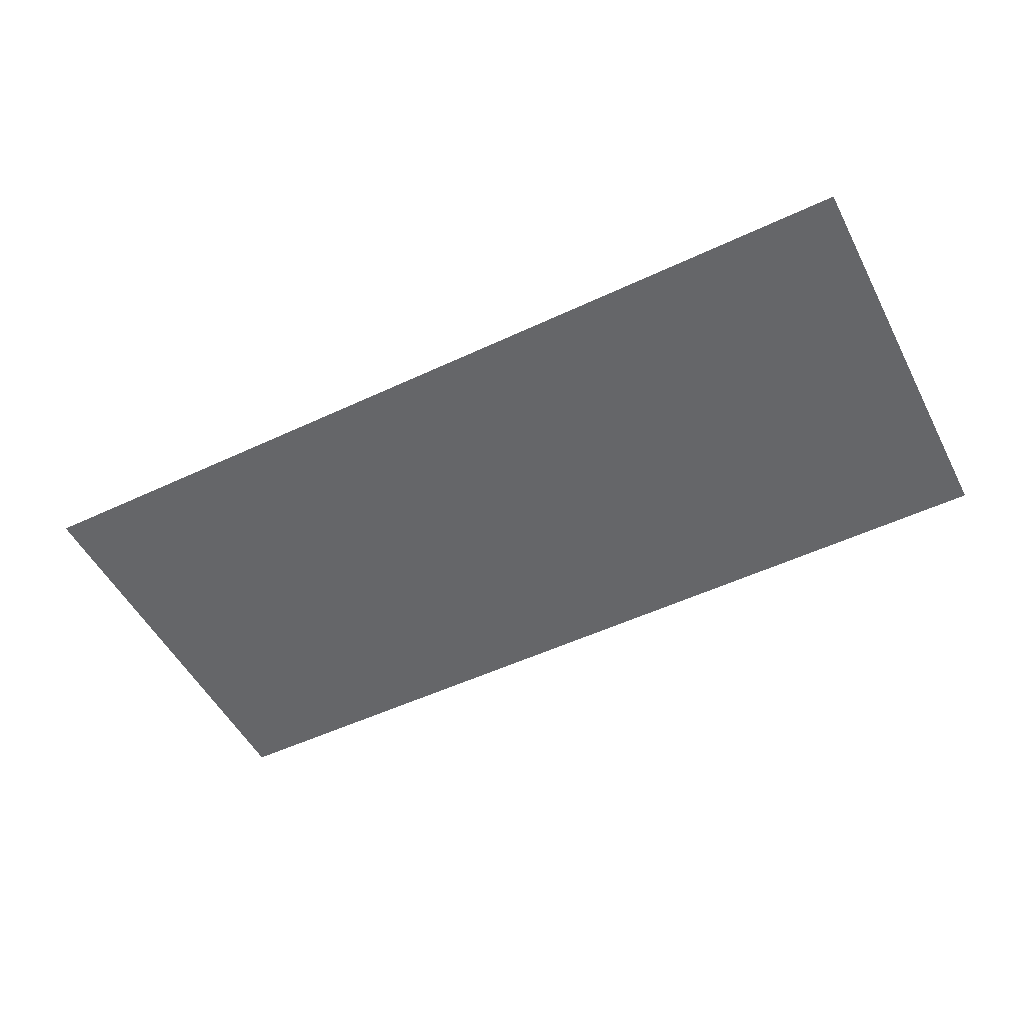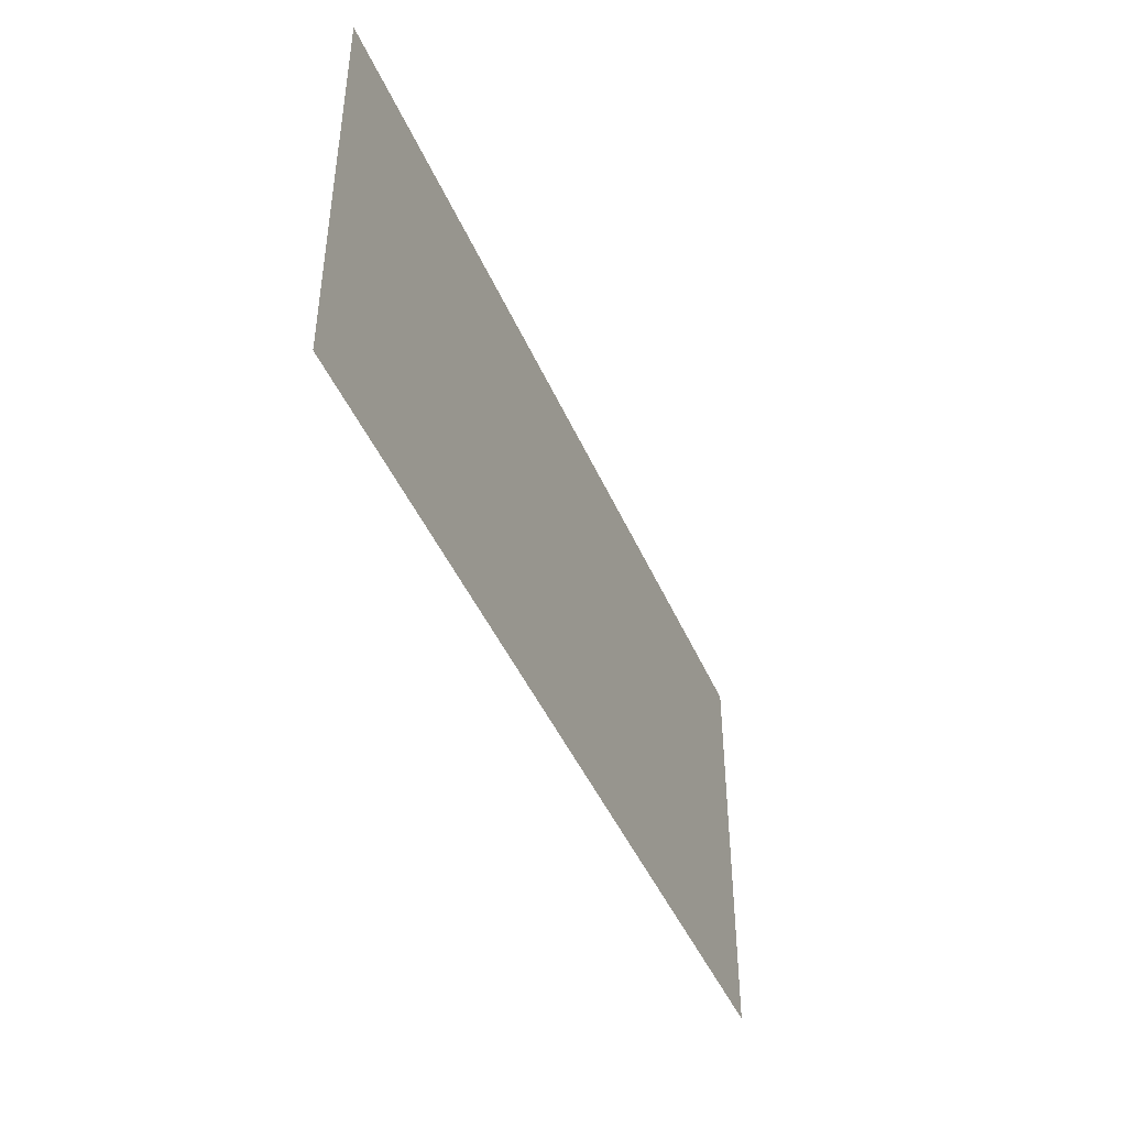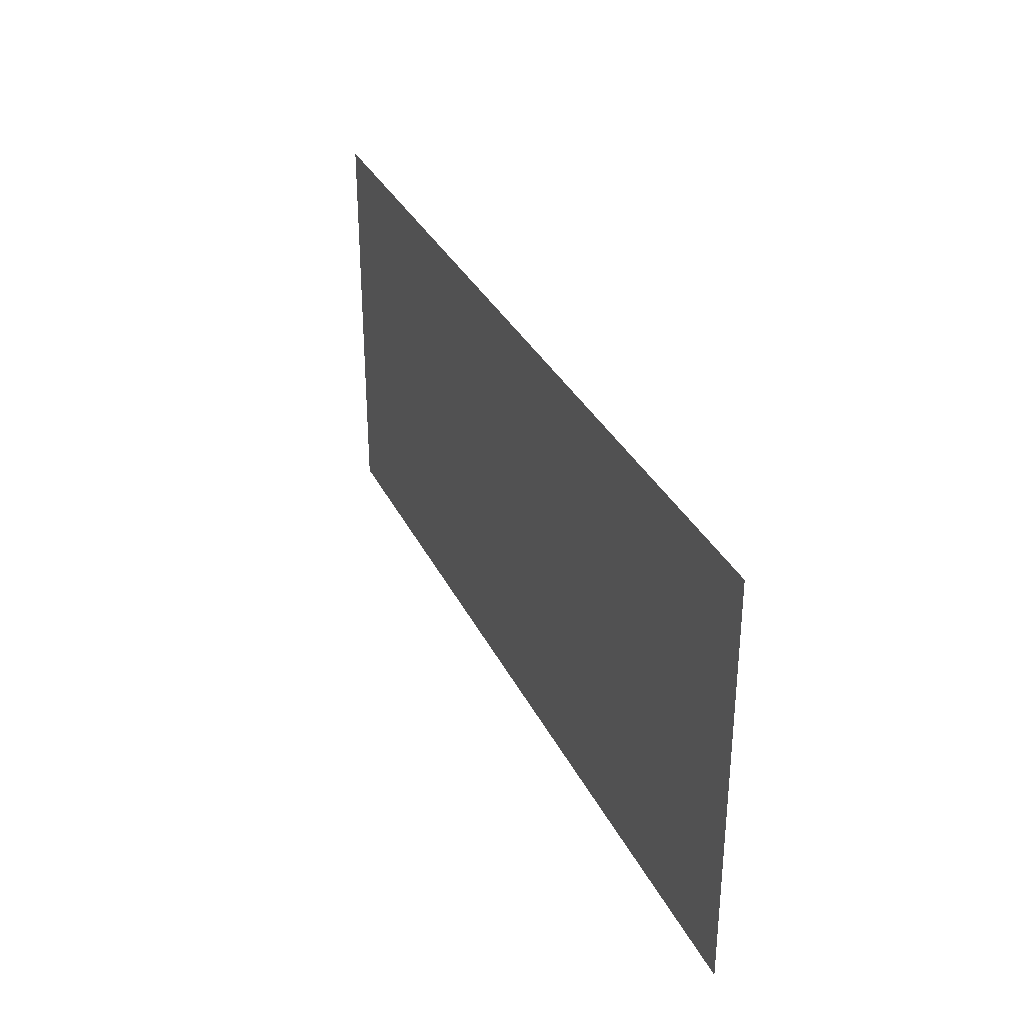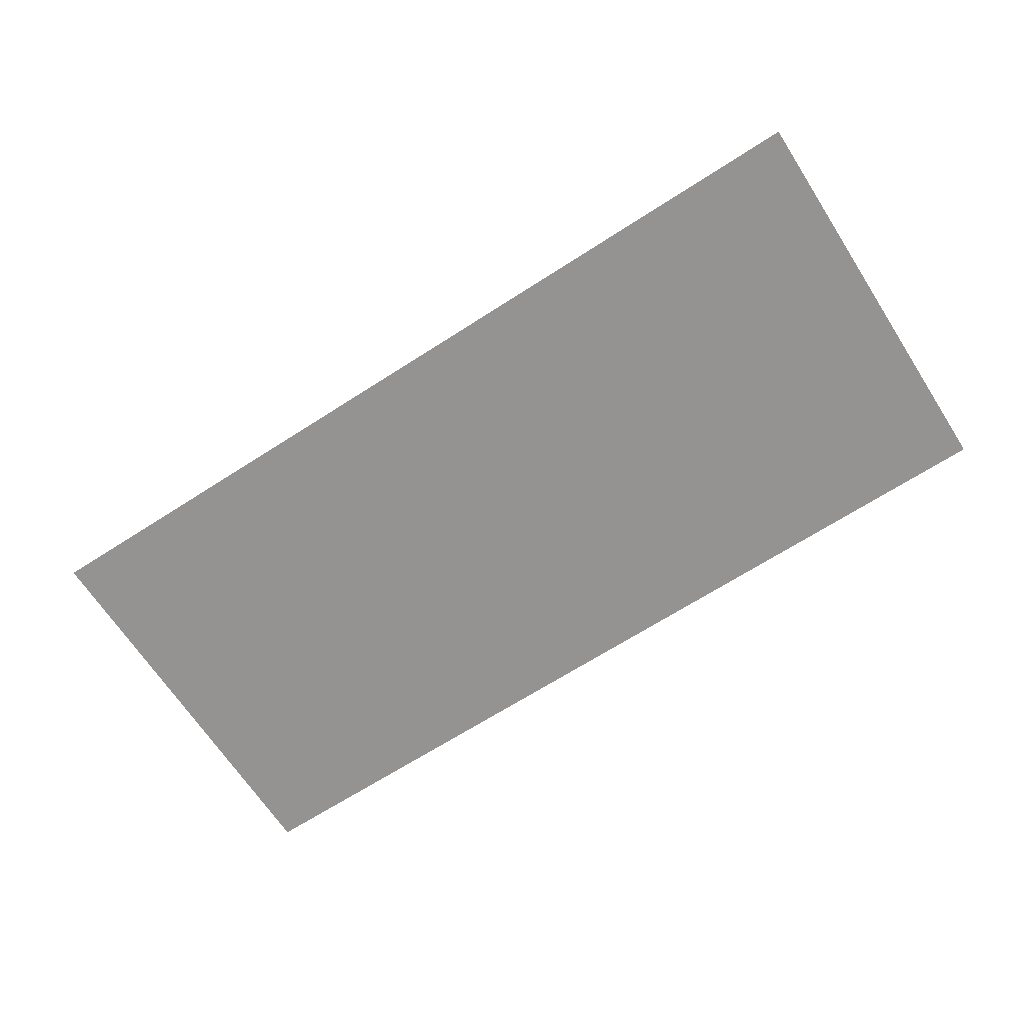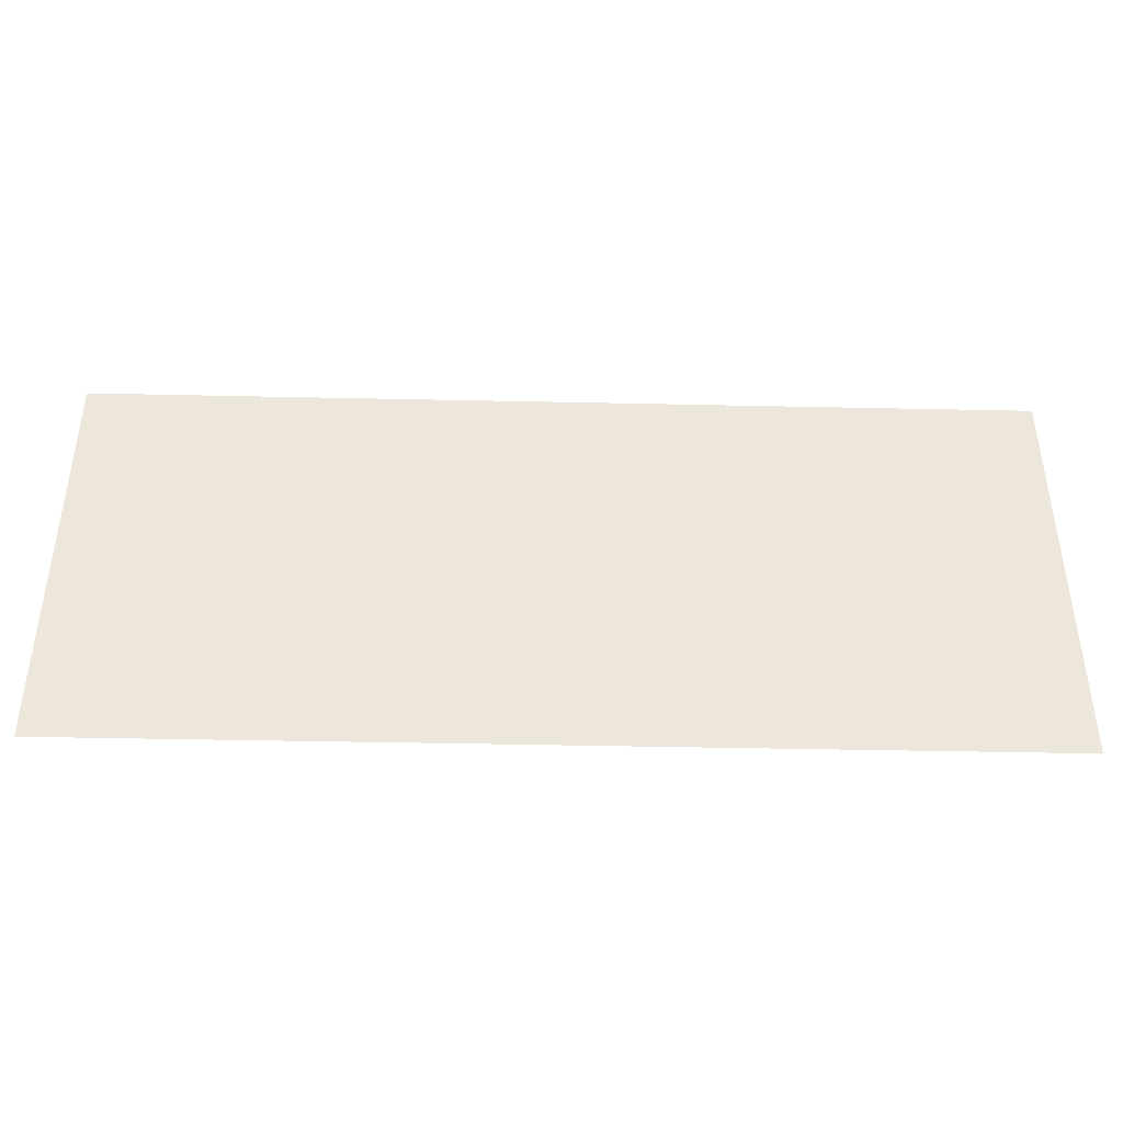
<metadata>
{"format":"obj","ext":"obj","renderer":"f3d","projection":"perspective","resolution":1024,"background":"white","views":[{"elev":-51.8,"azim":-153.0,"up":"+Z"},{"elev":-44.3,"azim":112.3,"up":"+Y"},{"elev":32.3,"azim":67.5,"up":"+Y"},{"elev":-66.8,"azim":32.9,"up":"+Z"},{"elev":-41.7,"azim":-1.5,"up":"+Y"}]}
</metadata>
<code>
g Plane092
v -246.2 111.2 0
v 246.2 111.2 0
v -246.2 -111.2 0
v 246.2 -111.2 0
g Plane092_0
f 3 2 1
f 2 3 4

</code>
